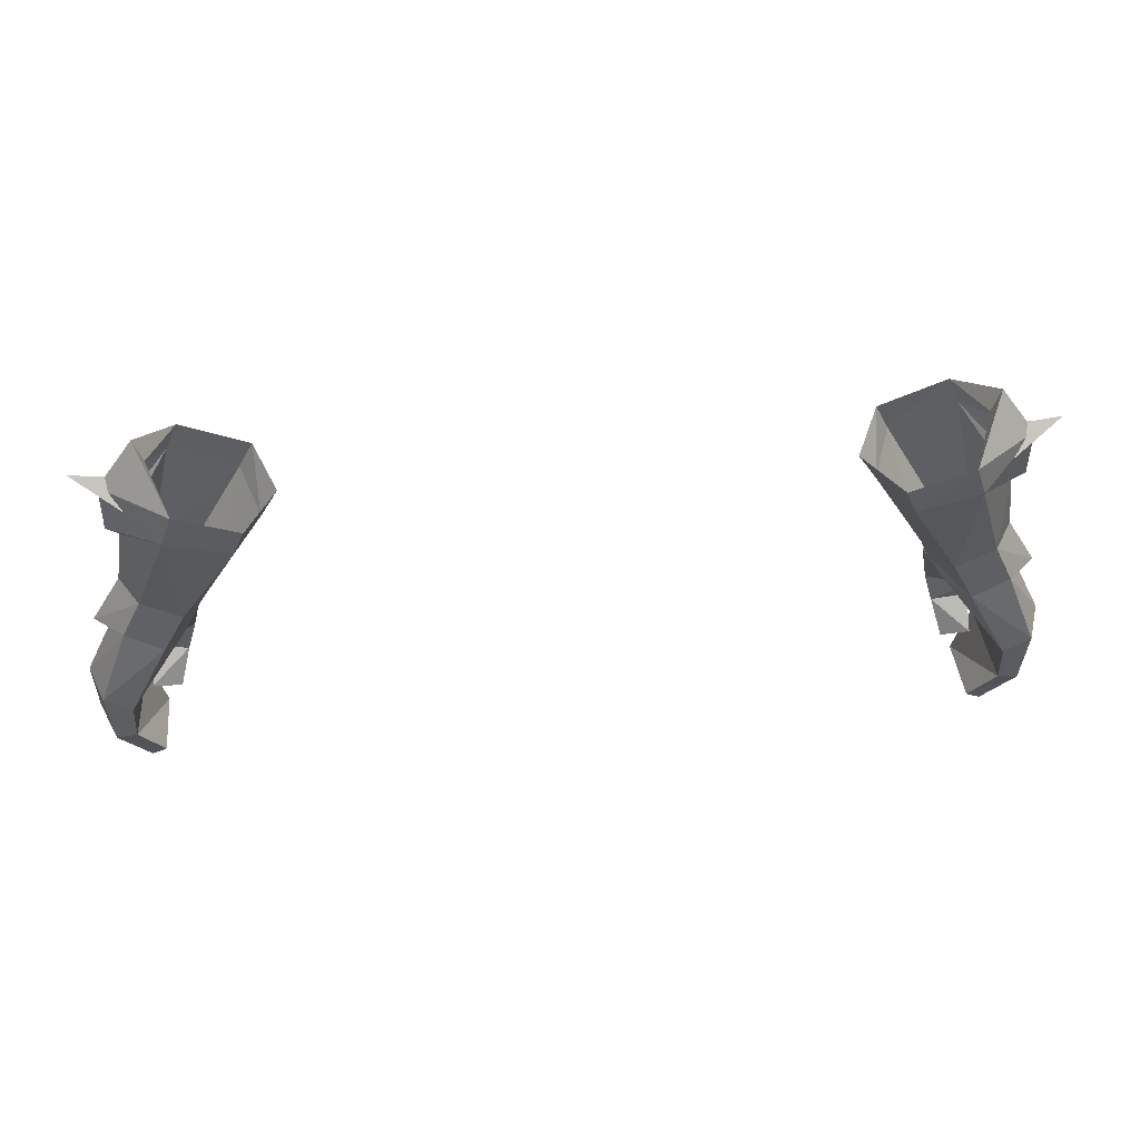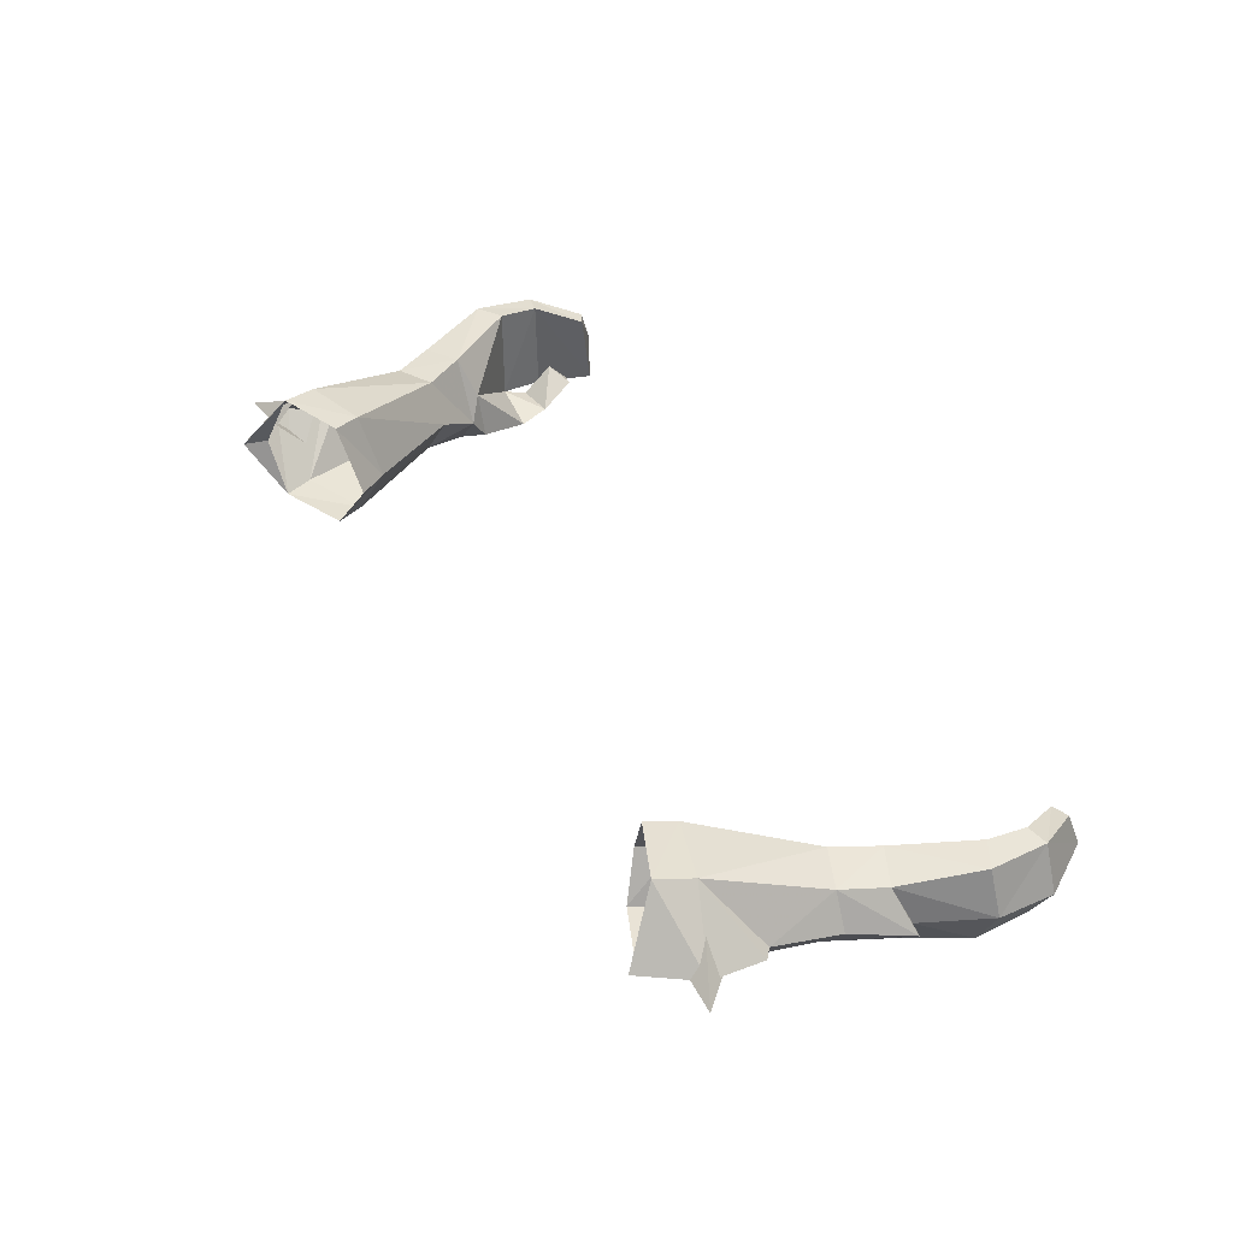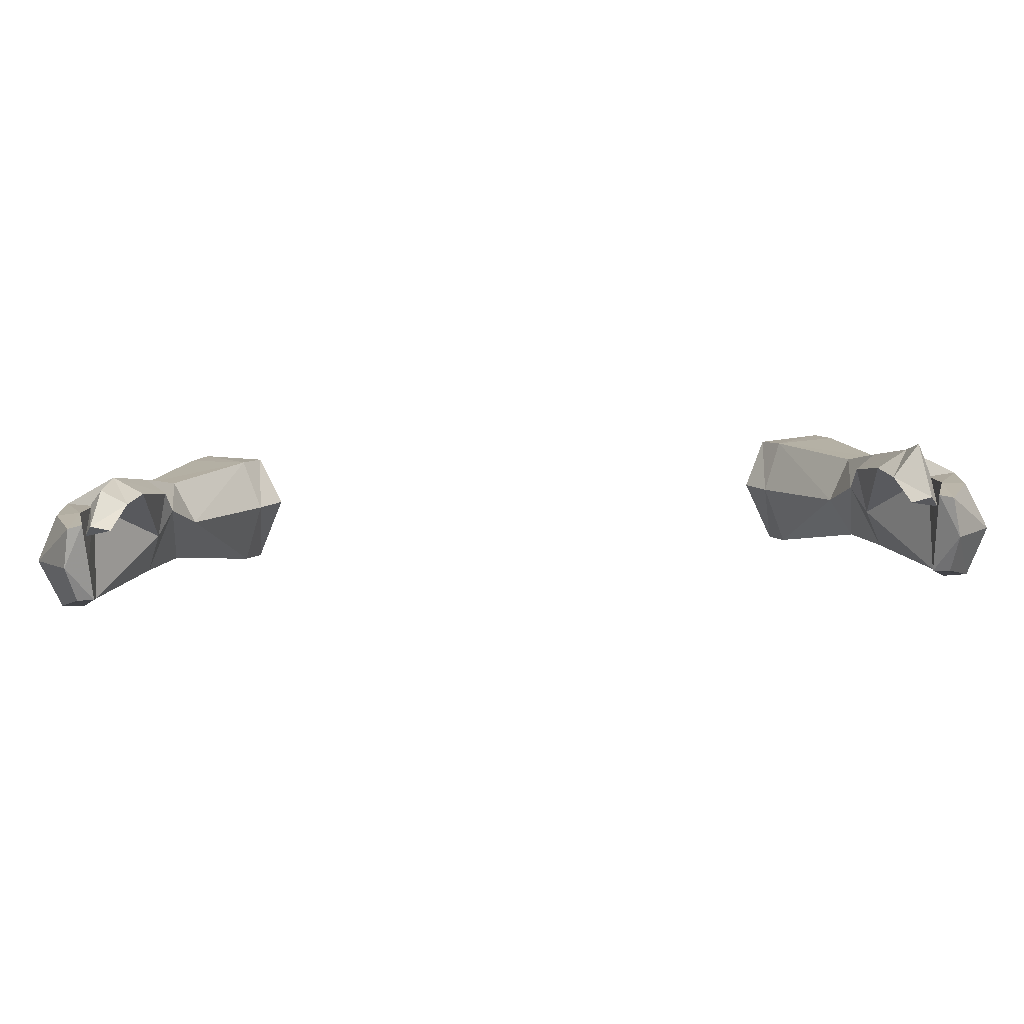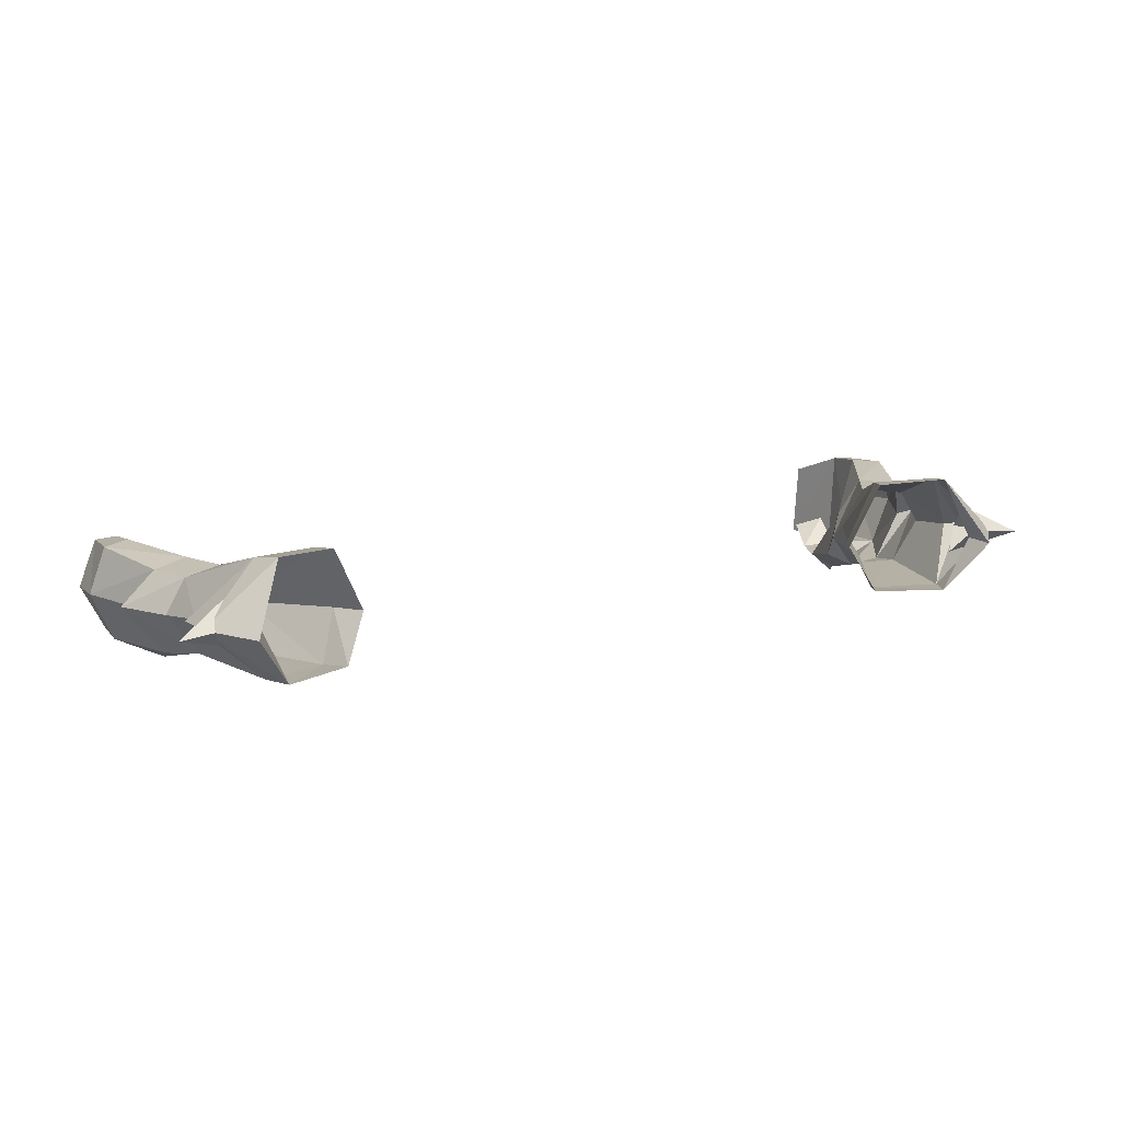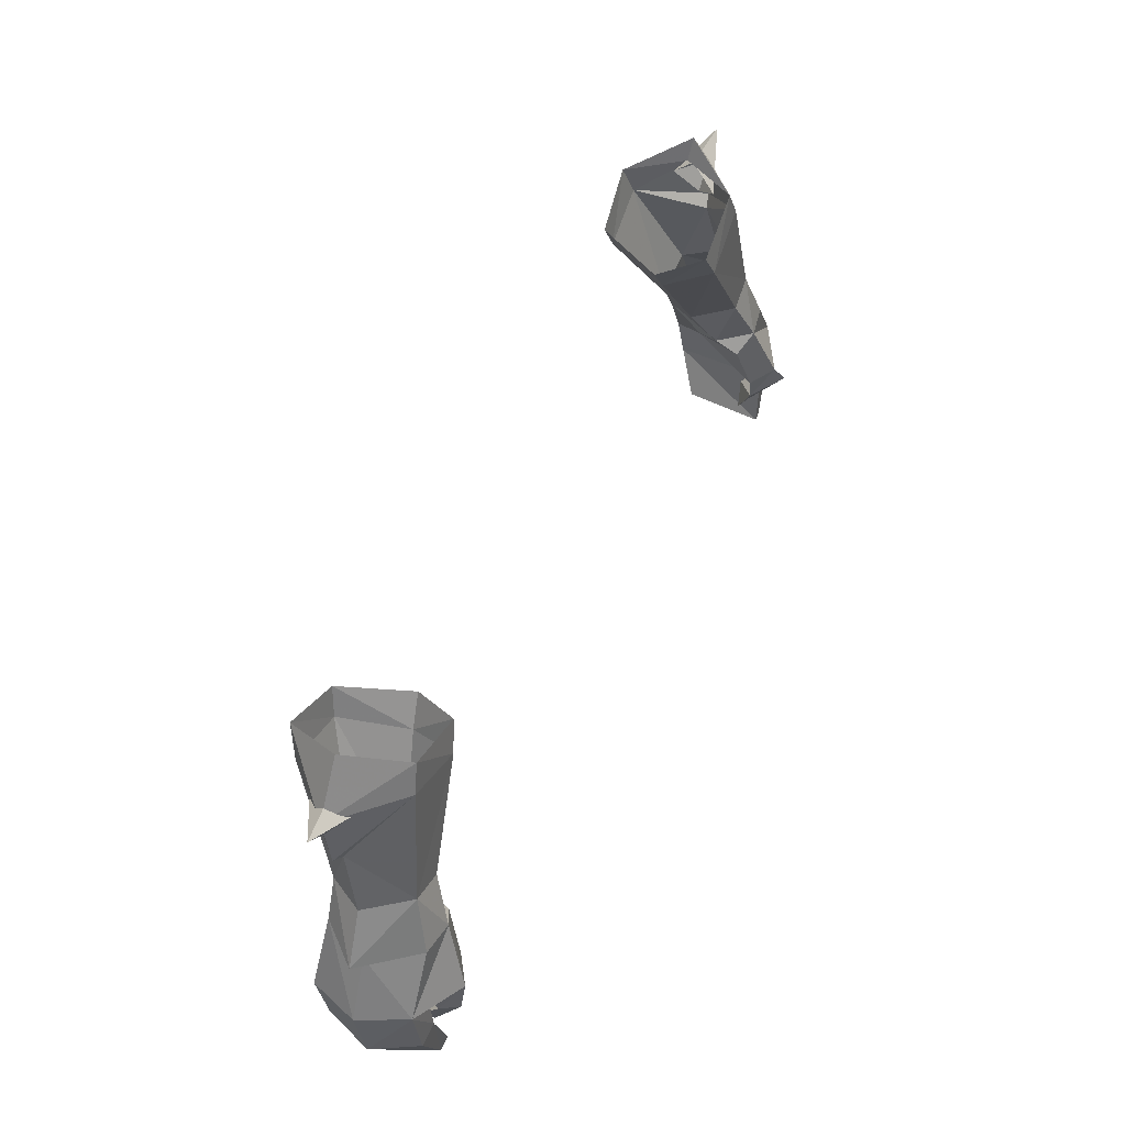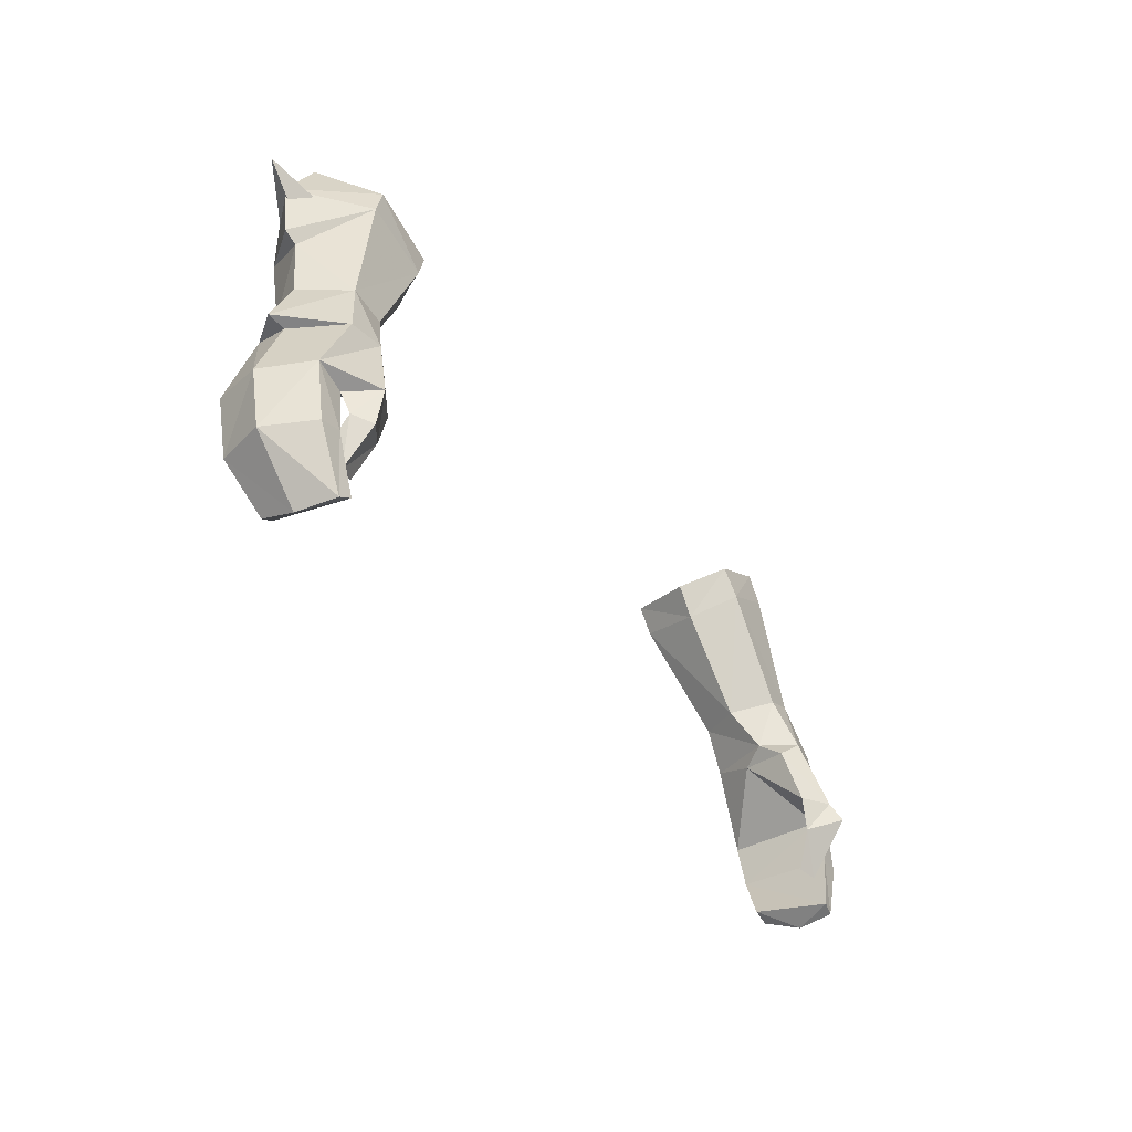
<metadata>
{"format":"obj","ext":"obj","renderer":"f3d","projection":"perspective","resolution":1024,"background":"white","views":[{"elev":43.3,"azim":174.7,"up":"+Z"},{"elev":43.7,"azim":59.7,"up":"+Y"},{"elev":-73.7,"azim":2.1,"up":"+Z"},{"elev":15.8,"azim":-24.7,"up":"+Y"},{"elev":54.2,"azim":-66.3,"up":"+Z"},{"elev":-35.1,"azim":-58.2,"up":"+Z"}]}
</metadata>
<code>
g robber_glove_male_37030
v -17.17 1.64 50.81
v -18.73 1.73 51.33
v -18.06 0.7886 48.49
v -19.59 1.049 48.6
v -20.12 3.708 51.27
v -19.15 5.315 51.16
v -21.58 3.58 48.77
v -20.07 5.281 49.2
v -16.89 2.39 48.36
v -16.18 3.591 50.28
v -18.34 5.456 48.35
v -17.3 5.477 50.33
v -17.57 3.486 47.7
v -20.26 5.648 44.8
v -18.34 5.456 48.35
v -21.52 5.592 45.52
v -20.07 5.281 49.2
v -22.31 3.348 45.4
v -21.33 1.051 45.51
v -20.82 3.369 48.51
v -18.95 -0.259 45.19
v -18.06 0.7886 48.49
v -18.06 0.7886 48.49
v -17.04 1.296 47.65
v -16.89 2.39 48.36
v -17.04 1.296 47.65
v -16.89 2.39 48.36
v -19.97 1.049 44.96
v -17.6 0.5967 45.15
v -17.6 0.5967 45.15
v -19.2 -0.1057 43.45
v -19.81 0.6424 43.85
v -17.6 0.5967 45.15
v -18.06 0.6489 43.62
v -19.97 1.049 44.96
v -19.81 0.6424 43.85
v -19.87 1.772 42.35
v -18.57 1.397 41.85
v -19.45 1.122 41.68
v -19.45 1.122 41.68
v -19.87 1.772 42.35
v -20.36 5.329 42.82
v -21.35 5.206 42.58
v -22.24 2.952 42.54
v -19.36 4.32 40.63
v -20.05 4.221 40.25
v -20.33 2.462 39.68
v -19.97 1.049 44.96
v -20.14 0.7726 42.87
v -21.19 0.8041 42.69
v -19.44 0.5797 40.15
v -20.05 0.6525 39.85
v -19.36 4.32 40.63
v -20.36 5.329 42.82
v -19.44 0.5797 40.15
v -20.14 0.7726 42.87
v -20.26 5.648 44.8
v -19.97 1.049 44.96
v -20.05 4.221 40.25
v -20.33 2.462 39.68
v -20.05 0.6525 39.85
v -18.06 0.6489 43.62
v -18.57 1.397 41.85
v -14.53 7.254 55.48
v -17.39 7.39 56.41
v -14.34 1.986 55.86
v -12.56 4.39 56.35
v -13.65 2.237 57.29
v -13.48 4.248 54.89
v -13.98 7.502 56.83
v -20.04 4.806 57.5
v -18.29 4.827 59.96
v -16.81 7.753 58.11
v -16.72 2.28 58.64
v -17.31 2.142 57.21
v -21.58 3.58 48.77
v -19.59 1.049 48.6
v -19.57 4.35 54.45
v -20.12 4.482 54.91
v -18.71 4.896 58.03
v -18.87 5.928 56.93
v -21.22 4.662 58.16
v -19.11 4.643 55.89
v -18.25 3.63 56.84
v -17.87 4.905 58.87
v 17.89 0.8066 48.46
v 18.6 1.73 51.33
v 17.04 1.64 50.81
v 19.43 1.044 48.57
v 21.46 3.58 48.77
v 19.02 5.315 51.16
v 19.99 3.708 51.27
v 19.97 5.261 49.22
v 16.74 2.427 48.35
v 16.05 3.591 50.28
v 17.17 5.477 50.33
v 18.24 5.471 48.37
v 18.24 5.471 48.37
v 20.13 5.648 44.8
v 17.44 3.521 47.71
v 21.39 5.592 45.52
v 19.97 5.261 49.22
v 20.69 3.369 48.51
v 21.21 1.051 45.51
v 22.18 3.348 45.4
v 17.89 0.8066 48.46
v 18.82 -0.2589 45.19
v 16.74 2.427 48.35
v 16.91 1.296 47.65
v 17.89 0.8066 48.46
v 16.74 2.427 48.35
v 16.91 1.296 47.65
v 19.85 1.049 44.96
v 17.47 0.5967 45.15
v 17.47 0.5967 45.15
v 19.68 0.6425 43.85
v 19.21 -0.7465 44.34
v 19.85 1.049 44.96
v 17.93 0.649 43.62
v 17.47 0.5967 45.15
v 19.68 0.6425 43.85
v 19.32 1.122 41.68
v 18.44 1.397 41.85
v 19.74 1.772 42.35
v 19.32 1.122 41.68
v 19.74 1.772 42.35
v 20.23 5.329 42.82
v 21.23 5.206 42.58
v 22.11 2.952 42.54
v 19.23 4.32 40.63
v 19.92 4.221 40.25
v 20.21 2.462 39.68
v 19.85 1.049 44.96
v 20.01 0.7726 42.87
v 21.07 0.8041 42.69
v 19.92 0.6525 39.85
v 19.31 0.5797 40.15
v 19.31 0.5797 40.15
v 20.23 5.329 42.82
v 19.23 4.32 40.63
v 20.01 0.7726 42.87
v 19.85 1.049 44.96
v 20.13 5.648 44.8
v 20.21 2.462 39.68
v 19.92 4.221 40.25
v 19.92 0.6525 39.85
v 17.93 0.649 43.62
v 18.44 1.397 41.85
v 17.26 7.39 56.41
v 14.4 7.254 55.48
v 14.22 1.986 55.86
v 13.36 4.248 54.89
v 13.53 2.237 57.29
v 12.53 4.36 56.36
v 13.85 7.468 56.83
v 16.68 7.753 58.11
v 18.16 4.827 59.96
v 19.91 4.806 57.5
v 17.18 2.142 57.21
v 16.59 2.315 58.64
v 21.46 3.58 48.77
v 19.43 1.044 48.57
v 19.44 4.35 54.45
v 19.99 4.482 54.91
v 21.09 4.662 58.16
v 18.74 5.928 56.93
v 18.58 4.896 58.03
v 18.98 4.643 55.89
v 18.12 3.63 56.84
v 17.74 4.905 58.87
f 1 2 3
f 4 3 2
f 5 6 7
f 8 7 6
f 3 9 1
f 10 1 9
f 4 2 7
f 5 7 2
f 11 12 9
f 10 9 12
f 8 6 11
f 12 11 6
f 13 14 15
f 14 16 15
f 17 15 16
f 18 19 20
f 19 21 22
f 23 24 25
f 26 13 27
f 19 28 21
f 13 26 29
f 30 24 21
f 22 21 24
f 31 21 32
f 28 32 21
f 33 34 35
f 36 35 34
f 37 38 39
f 31 32 40
f 41 40 32
f 38 37 34
f 36 34 37
f 14 42 16
f 43 16 42
f 16 43 18
f 44 18 43
f 42 45 43
f 46 43 45
f 44 43 47
f 46 47 43
f 14 13 48
f 28 19 49
f 50 49 19
f 51 49 52
f 50 52 49
f 47 52 44
f 50 44 52
f 53 54 55
f 56 55 54
f 18 44 19
f 50 19 44
f 57 58 54
f 56 54 58
f 13 29 48
f 59 53 60
f 55 60 53
f 15 27 13
f 60 55 61
f 31 40 62
f 63 62 40
f 30 21 62
f 31 62 21
f 64 12 65
f 1 10 66
f 67 68 69
f 67 69 70
f 12 64 10
f 71 72 73
f 66 74 75
f 16 18 17
f 74 66 68
f 71 74 72
f 75 74 71
f 76 17 20
f 77 19 22
f 77 76 20
f 77 20 19
f 20 17 18
f 69 68 66
f 69 10 64
f 69 66 10
f 1 66 2
f 64 70 69
f 70 64 73
f 65 73 64
f 71 73 65
f 75 2 66
f 5 2 78
f 78 75 79
f 2 75 78
f 5 78 6
f 78 65 6
f 6 65 12
f 78 79 65
f 80 81 82
f 81 83 82
f 80 82 84
f 83 84 82
f 72 74 85
f 72 85 73
f 79 75 71
f 79 71 65
f 86 87 88
f 87 86 89
f 90 91 92
f 91 90 93
f 88 94 86
f 94 88 95
f 90 87 89
f 87 90 92
f 94 96 97
f 96 94 95
f 97 91 93
f 91 97 96
f 98 99 100
f 98 101 99
f 101 98 102
f 103 104 105
f 106 107 104
f 108 109 110
f 111 100 112
f 107 113 104
f 114 112 100
f 107 109 115
f 109 107 106
f 116 107 117
f 107 116 113
f 118 119 120
f 119 118 121
f 122 123 124
f 125 116 117
f 116 125 126
f 119 124 123
f 124 119 121
f 101 127 99
f 127 101 128
f 105 128 101
f 128 105 129
f 128 130 127
f 130 128 131
f 132 128 129
f 128 132 131
f 133 100 99
f 134 104 113
f 104 134 135
f 136 134 137
f 134 136 135
f 129 136 132
f 136 129 135
f 138 139 140
f 139 138 141
f 104 129 105
f 129 104 135
f 139 142 143
f 142 139 141
f 133 114 100
f 144 140 145
f 140 144 138
f 100 111 98
f 146 138 144
f 147 125 117
f 125 147 148
f 147 107 115
f 107 147 117
f 149 96 150
f 151 95 88
f 152 153 154
f 155 152 154
f 95 150 96
f 156 157 158
f 159 160 151
f 102 105 101
f 153 151 160
f 157 160 158
f 158 160 159
f 103 102 161
f 106 104 162
f 103 161 162
f 104 103 162
f 105 102 103
f 151 153 152
f 150 95 152
f 95 151 152
f 87 151 88
f 152 155 150
f 156 150 155
f 150 156 149
f 149 156 158
f 151 87 159
f 159 87 163
f 164 159 163
f 163 87 92
f 91 163 92
f 91 149 163
f 96 149 91
f 149 164 163
f 165 166 167
f 165 168 166
f 169 165 167
f 165 169 168
f 170 160 157
f 156 170 157
f 158 159 164
f 149 158 164

</code>
